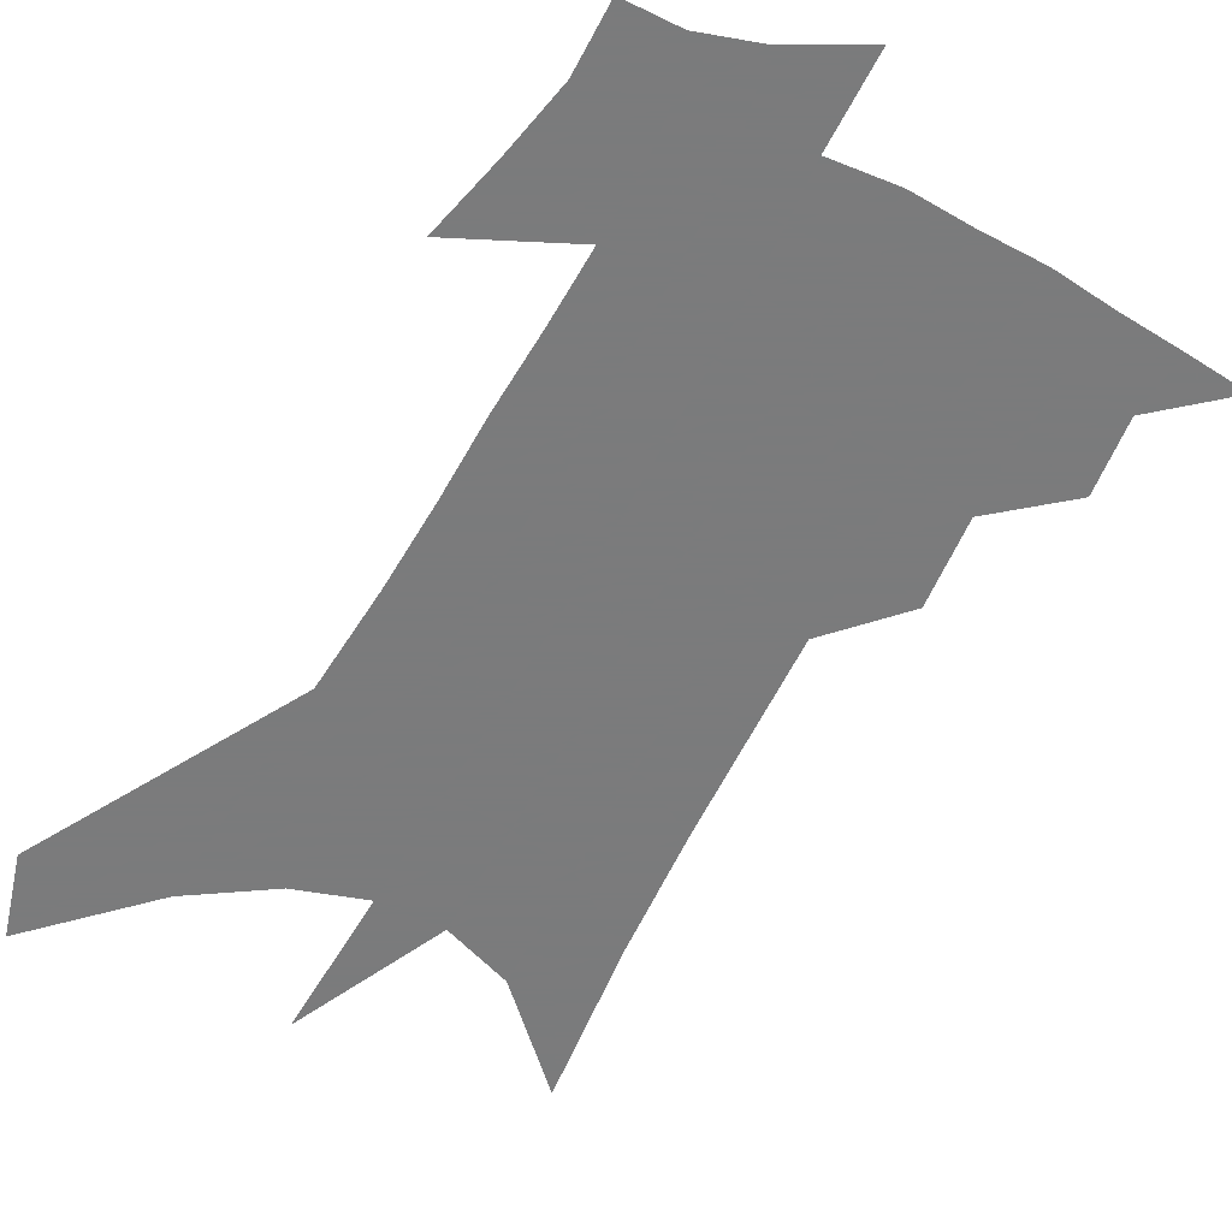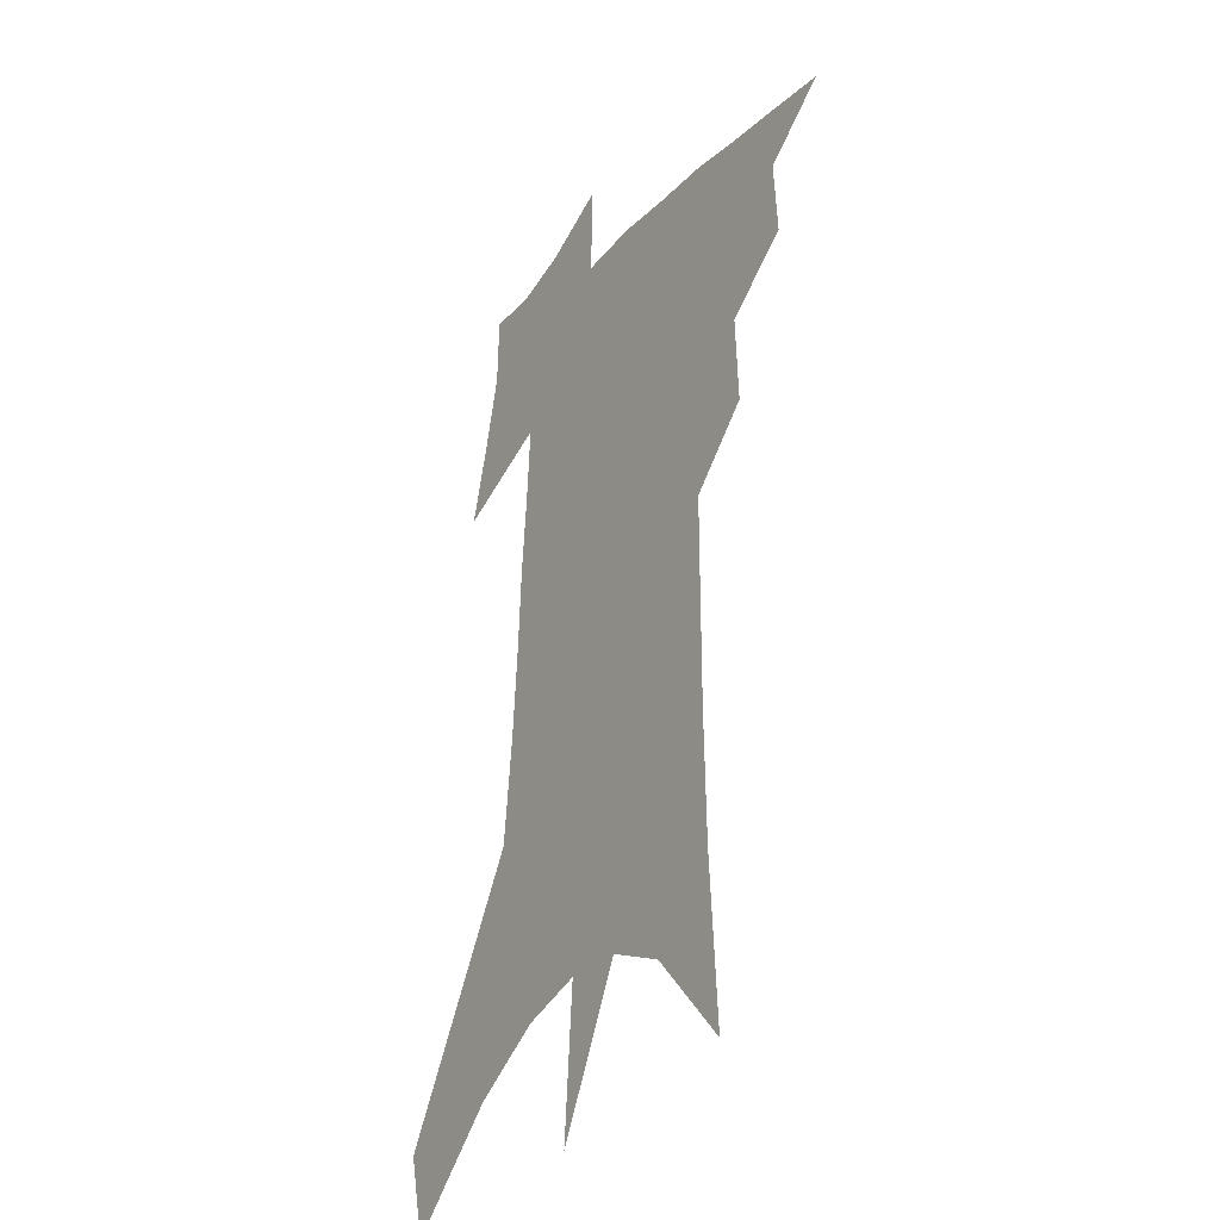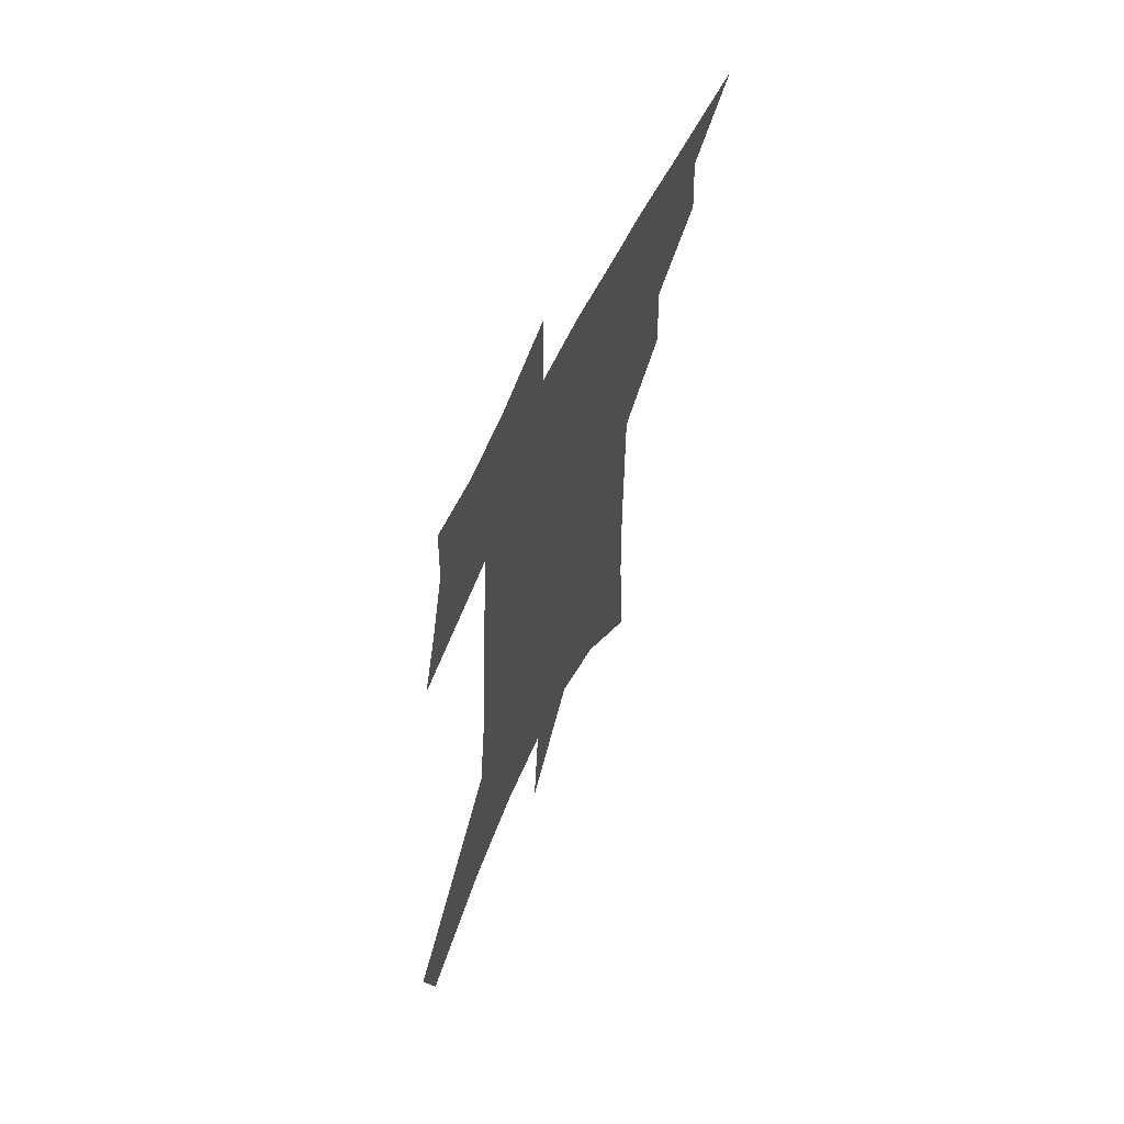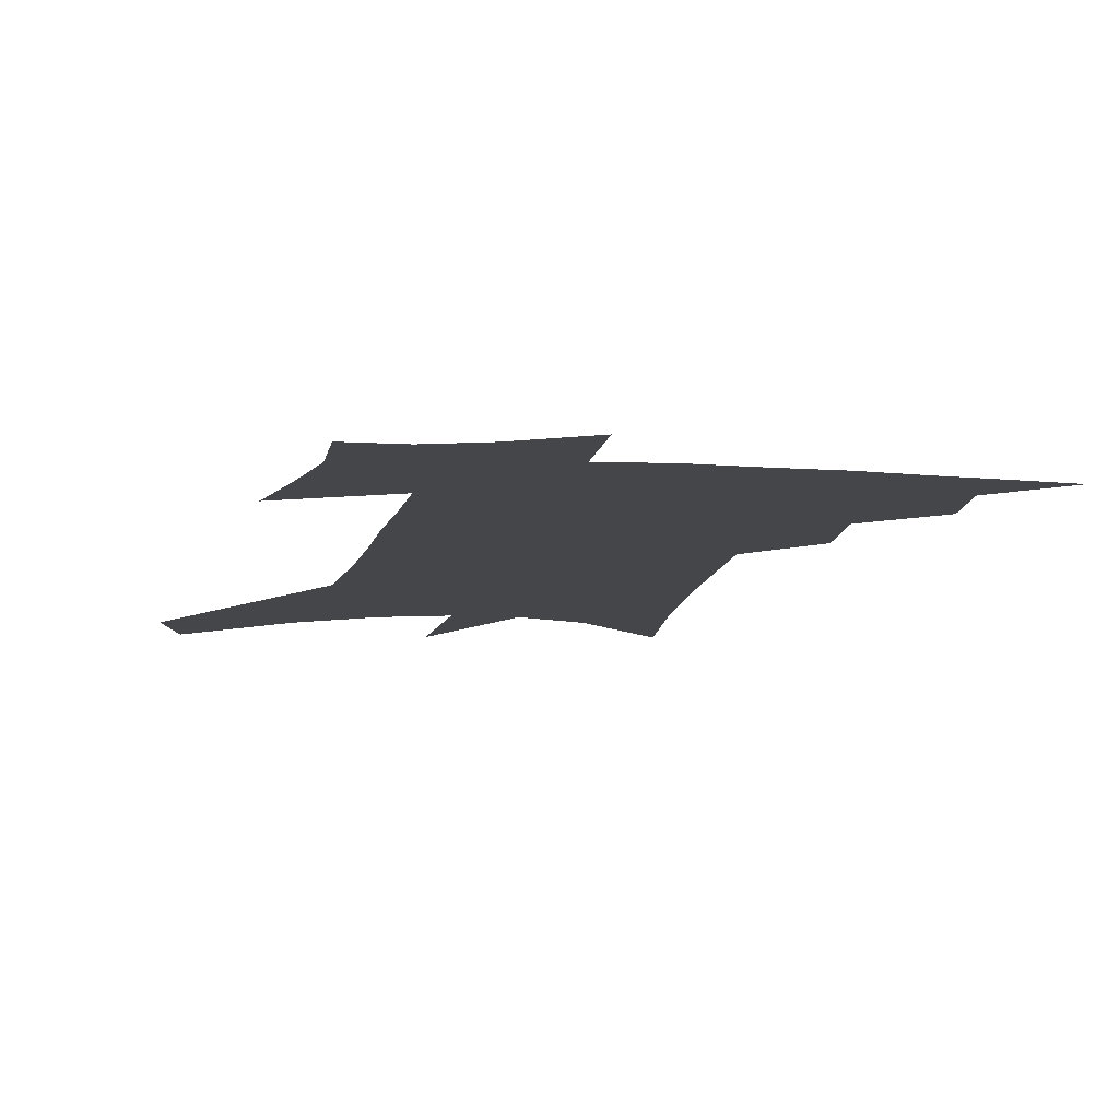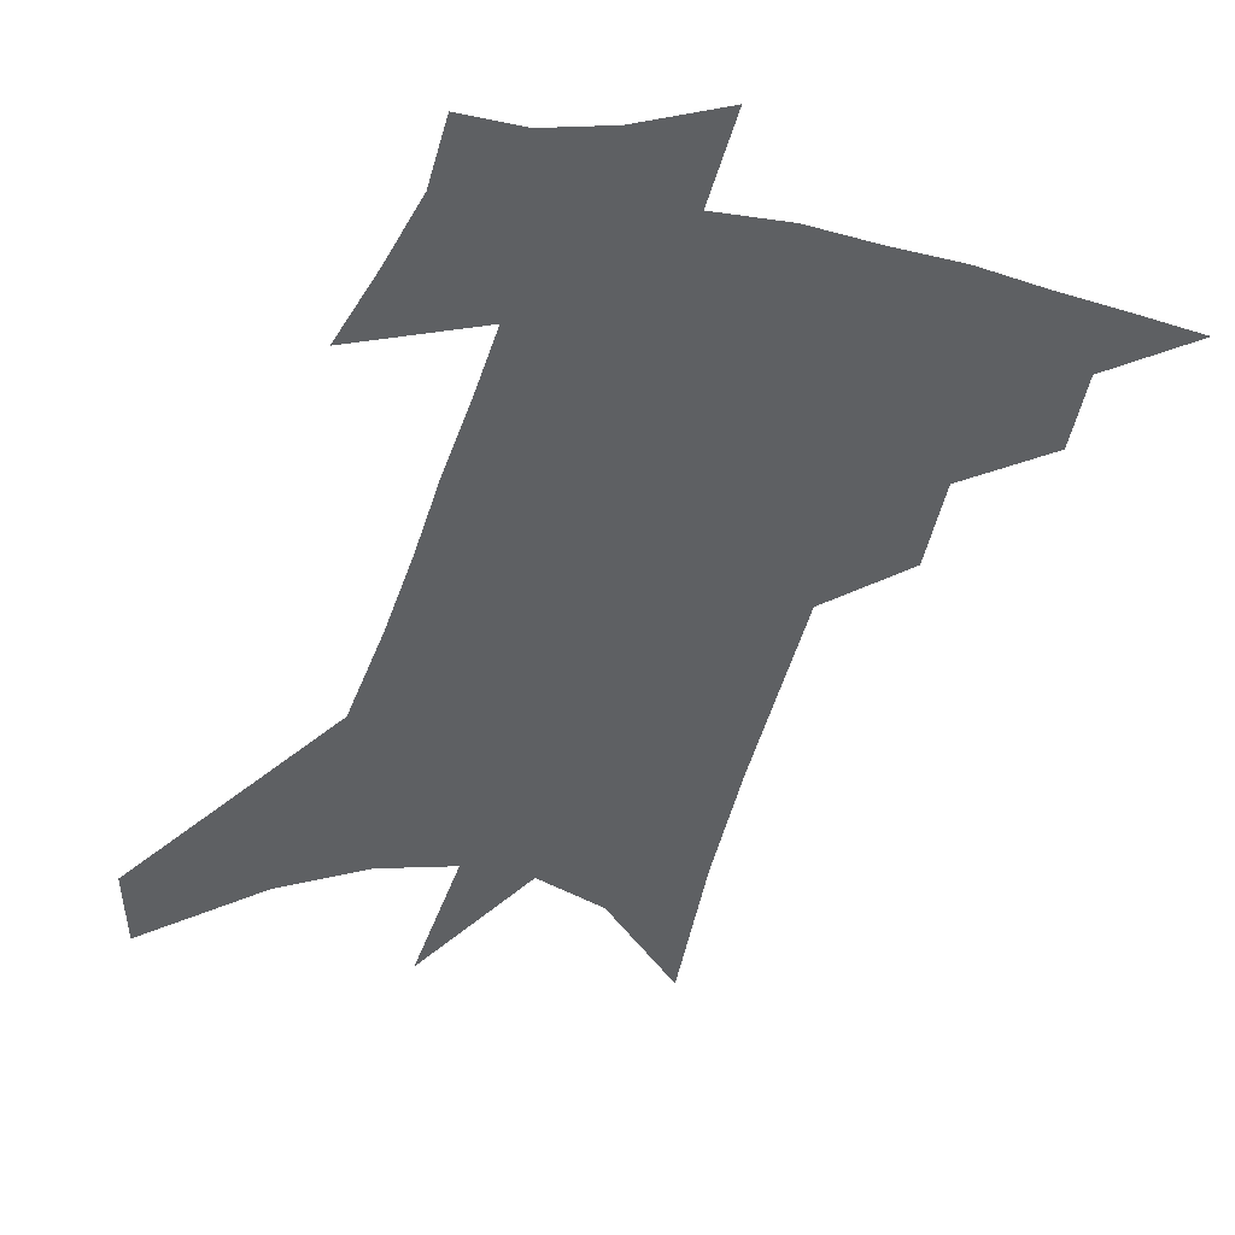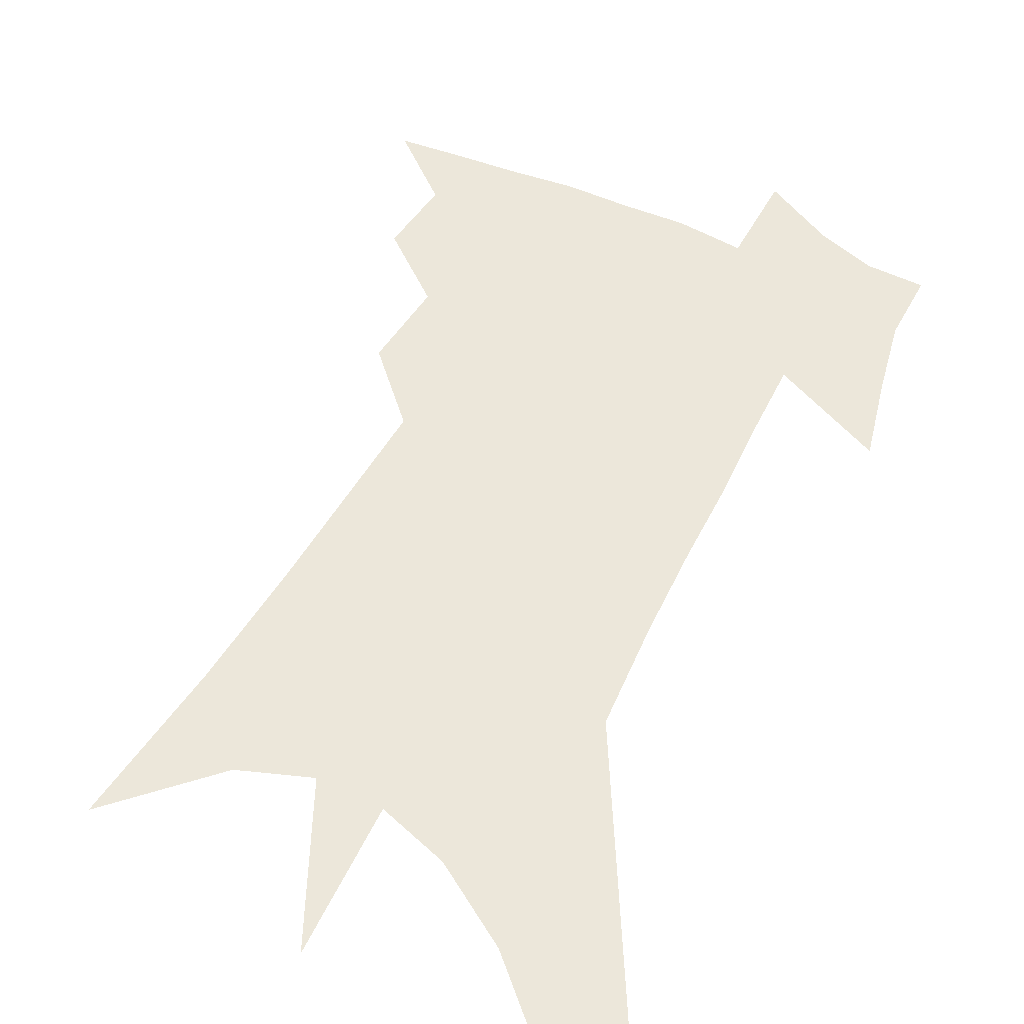
<metadata>
{"format":"obj","ext":"obj","renderer":"f3d","projection":"perspective","resolution":1024,"background":"white","views":[{"elev":-58.4,"azim":154.3,"up":"+Z"},{"elev":-29.6,"azim":-122.3,"up":"+Y"},{"elev":64.2,"azim":116.3,"up":"+Y"},{"elev":-9.7,"azim":172.2,"up":"+Z"},{"elev":-42.6,"azim":166.9,"up":"+Z"},{"elev":52.1,"azim":29.1,"up":"+Z"}]}
</metadata>
<code>
v 487 433.6 0
v 510 387.2 0
v 511.9 414.2 0
v 509.1 436.6 0
v 534 336 0
v 535.6 367.9 0
v 535.7 394 0
v 534.8 417.2 0
v 532 439.4 0
v 552.6 130.4 0
v 556.6 190.2 0
v 557.8 237 0
v 557.9 276.8 0
v 557.9 313 0
v 558.8 346.5 0
v 559 373.9 0
v 558.5 397.8 0
v 557 419.7 0
v 554 442.7 0
v 583.7 164.4 0
v 583.1 210.7 0
v 582.3 252.2 0
v 581.6 289.6 0
v 580.8 321.4 0
v 580.7 351 0
v 580.4 376.4 0
v 580.4 400.5 0
v 578.9 421.8 0
v 577.2 443.8 0
v 608.2 174.5 0
v 606.2 216.5 0
v 604.4 252.5 0
v 603.1 294.3 0
v 602 323.2 0
v 601.7 353.6 0
v 601.4 378.4 0
v 601.4 401.8 0
v 601.2 422.9 0
v 599.2 445.8 0
v 636.4 120.3 0
v 632.2 175 0
v 628.9 219.5 0
v 626.4 258 0
v 624.4 294.4 0
v 622.8 326.6 0
v 622.4 353.2 0
v 621.7 380.2 0
v 621.9 401.9 0
v 622.3 423.3 0
v 623.2 444.5 0
v 622.3 478 0
v 657.6 167.8 0
v 653 213.8 0
v 649.1 254.2 0
v 647.2 288 0
v 645.6 319.3 0
v 644.6 347.8 0
v 642.7 376.8 0
v 642.3 401 0
v 642.7 422.4 0
v 644.5 442.8 0
v 648.4 465.5 0
v 687.1 150.4 0
v 682 196.1 0
v 677.5 237 0
v 673.1 275.5 0
v 670.5 308.8 0
v 668.9 338.7 0
v 666.2 369.3 0
v 664.4 396.8 0
v 662.5 420.3 0
v 663.9 440.3 0
v 669.3 459.7 0
v 726.6 114.7 0
v 733.8 144.9 0
v 705.2 379.6 0
v 697 408.5 0
v 690.4 435.1 0
v 689.6 460.1 0
f 3 4 1
f 6 7 2
f 2 7 3
f 7 8 3
f 3 8 4
f 8 9 4
f 14 15 5
f 5 15 6
f 15 16 6
f 6 16 7
f 16 17 7
f 7 17 8
f 17 18 8
f 8 18 9
f 18 19 9
f 10 20 11
f 20 21 11
f 11 21 12
f 21 22 12
f 12 22 13
f 22 23 13
f 13 23 14
f 23 24 14
f 14 24 15
f 24 25 15
f 15 25 16
f 25 26 16
f 16 26 17
f 26 27 17
f 17 27 18
f 27 28 18
f 18 28 19
f 28 29 19
f 20 30 21
f 30 31 21
f 21 31 22
f 31 32 22
f 22 32 23
f 32 33 23
f 23 33 24
f 33 34 24
f 24 34 25
f 34 35 25
f 25 35 26
f 35 36 26
f 26 36 27
f 36 37 27
f 27 37 28
f 37 38 28
f 28 38 29
f 38 39 29
f 40 41 30
f 30 41 31
f 41 42 31
f 31 42 32
f 42 43 32
f 32 43 33
f 43 44 33
f 33 44 34
f 44 45 34
f 34 45 35
f 45 46 35
f 35 46 36
f 46 47 36
f 36 47 37
f 47 48 37
f 37 48 38
f 48 49 38
f 38 49 39
f 49 50 39
f 41 52 42
f 52 53 42
f 42 53 43
f 53 54 43
f 43 54 44
f 54 55 44
f 44 55 45
f 55 56 45
f 45 56 46
f 56 57 46
f 46 57 47
f 57 58 47
f 47 58 48
f 58 59 48
f 48 59 49
f 59 60 49
f 49 60 50
f 60 61 50
f 50 61 51
f 61 62 51
f 52 63 53
f 63 64 53
f 53 64 54
f 64 65 54
f 54 65 55
f 65 66 55
f 55 66 56
f 66 67 56
f 56 67 57
f 67 68 57
f 57 68 58
f 68 69 58
f 58 69 59
f 69 70 59
f 59 70 60
f 70 71 60
f 60 71 61
f 71 72 61
f 61 72 62
f 72 73 62
f 63 74 64
f 74 75 64
f 64 75 65
f 70 76 71
f 76 77 71
f 71 77 72
f 77 78 72
f 72 78 73
f 78 79 73

</code>
